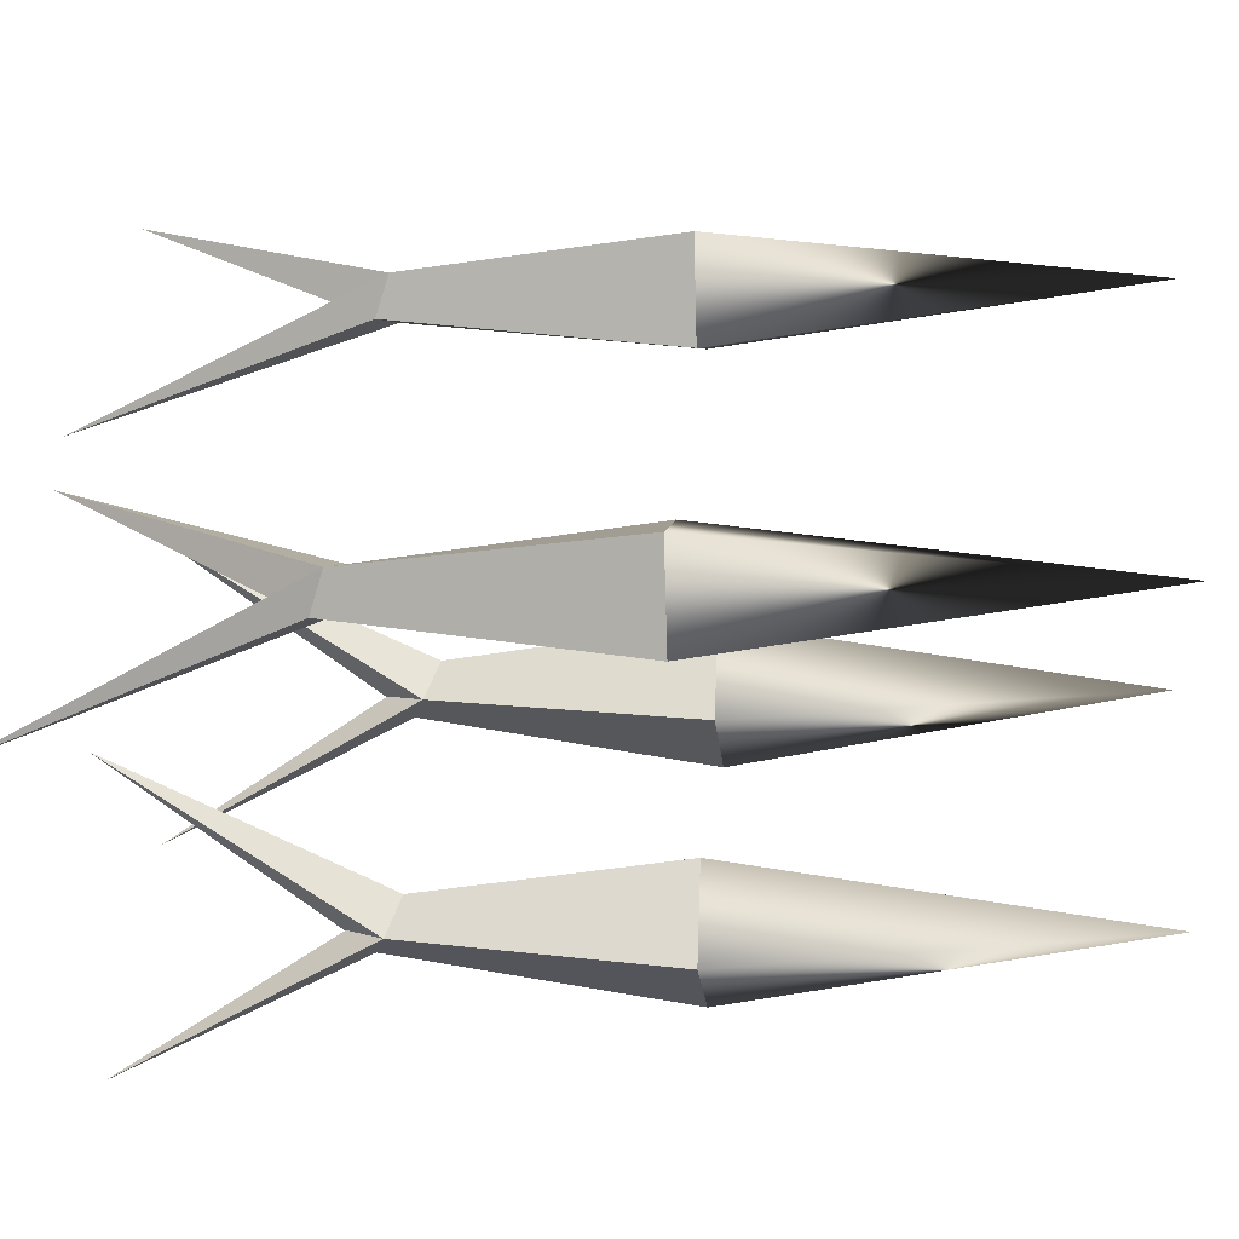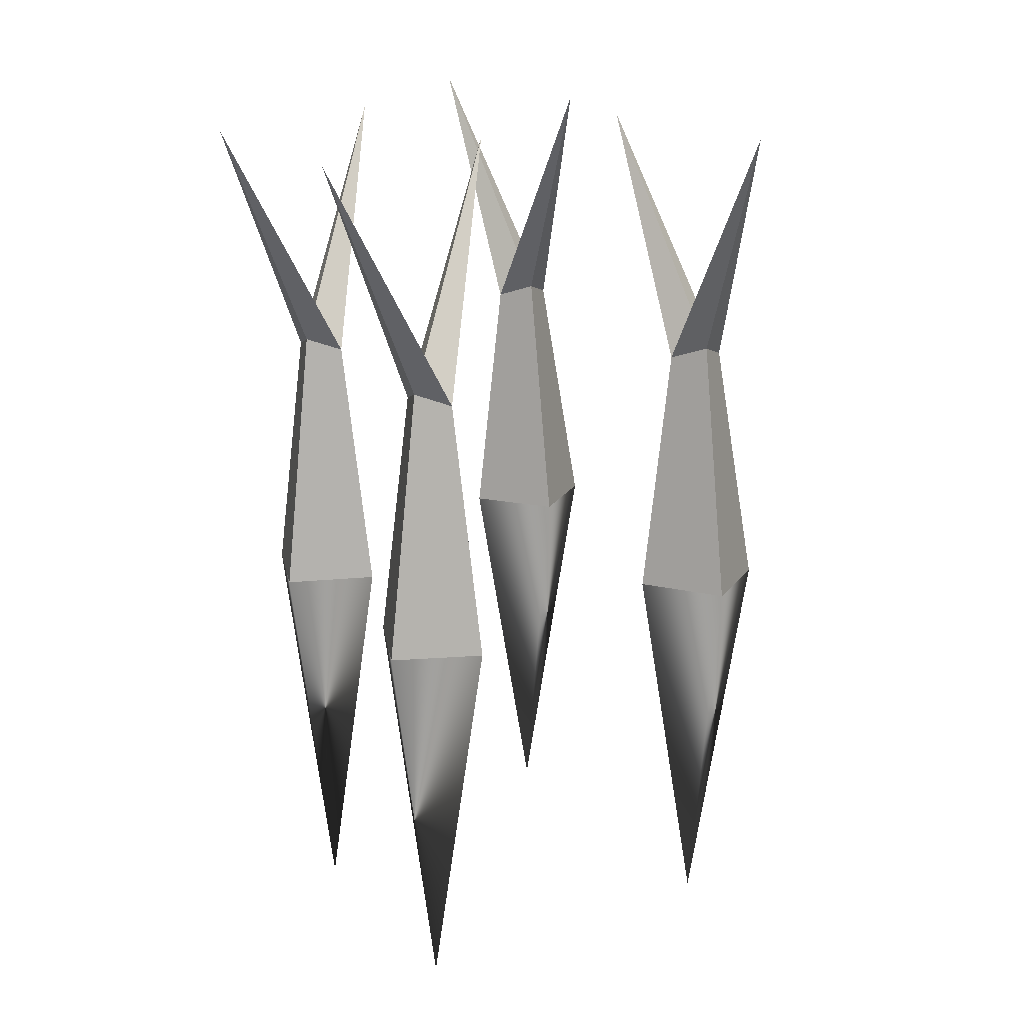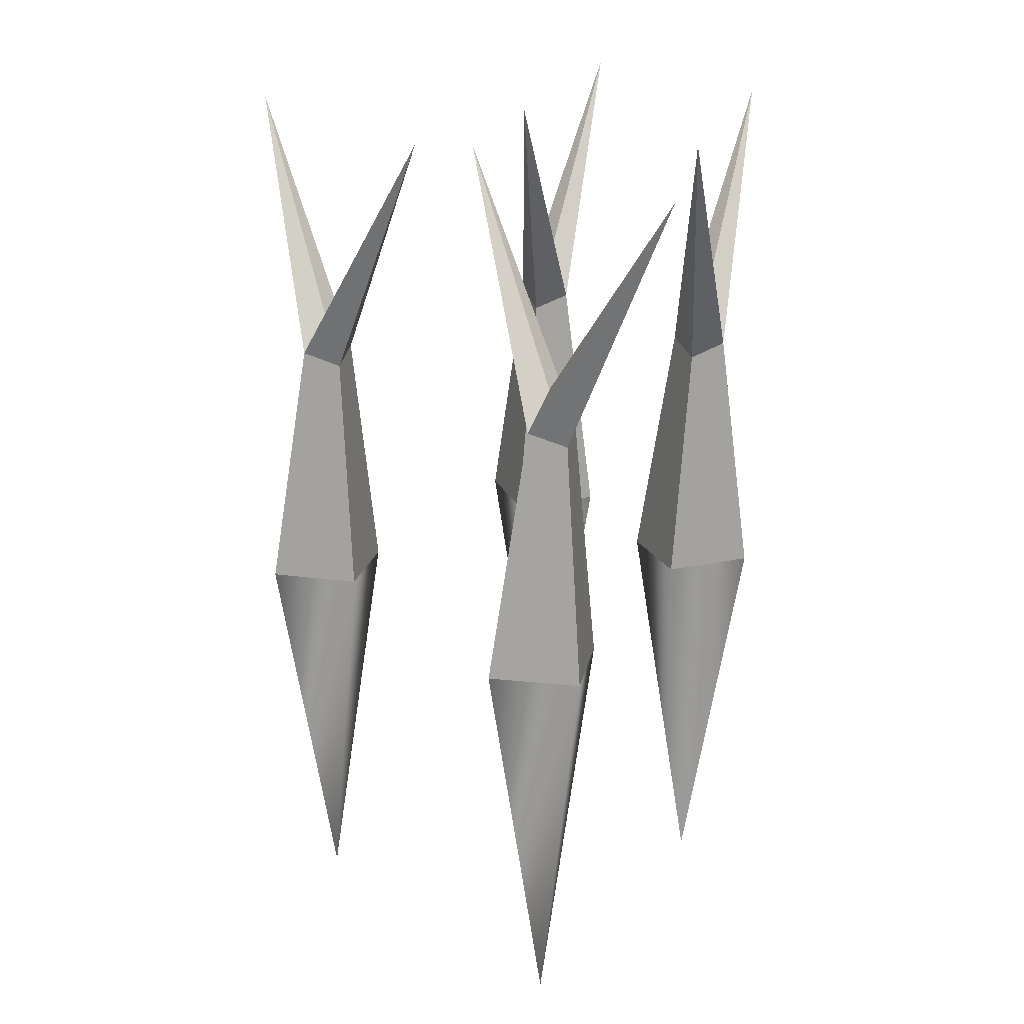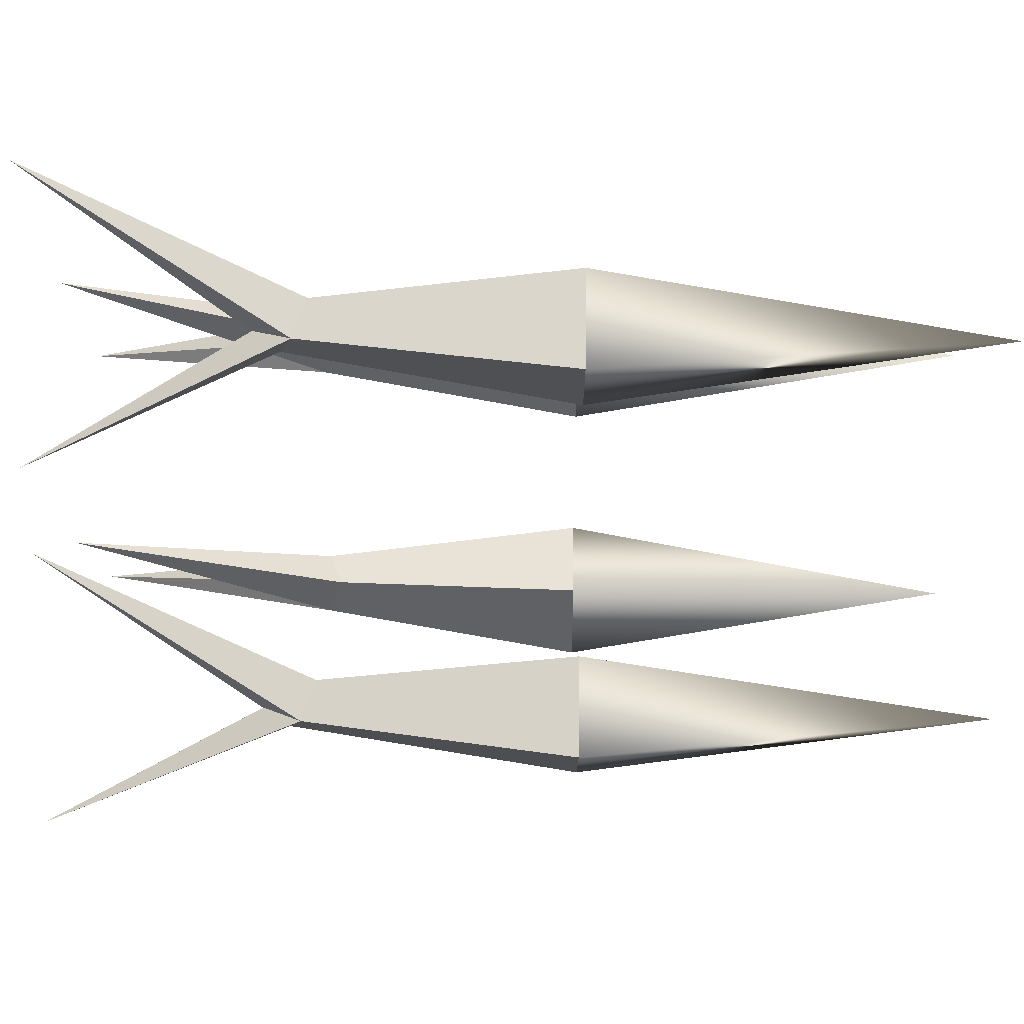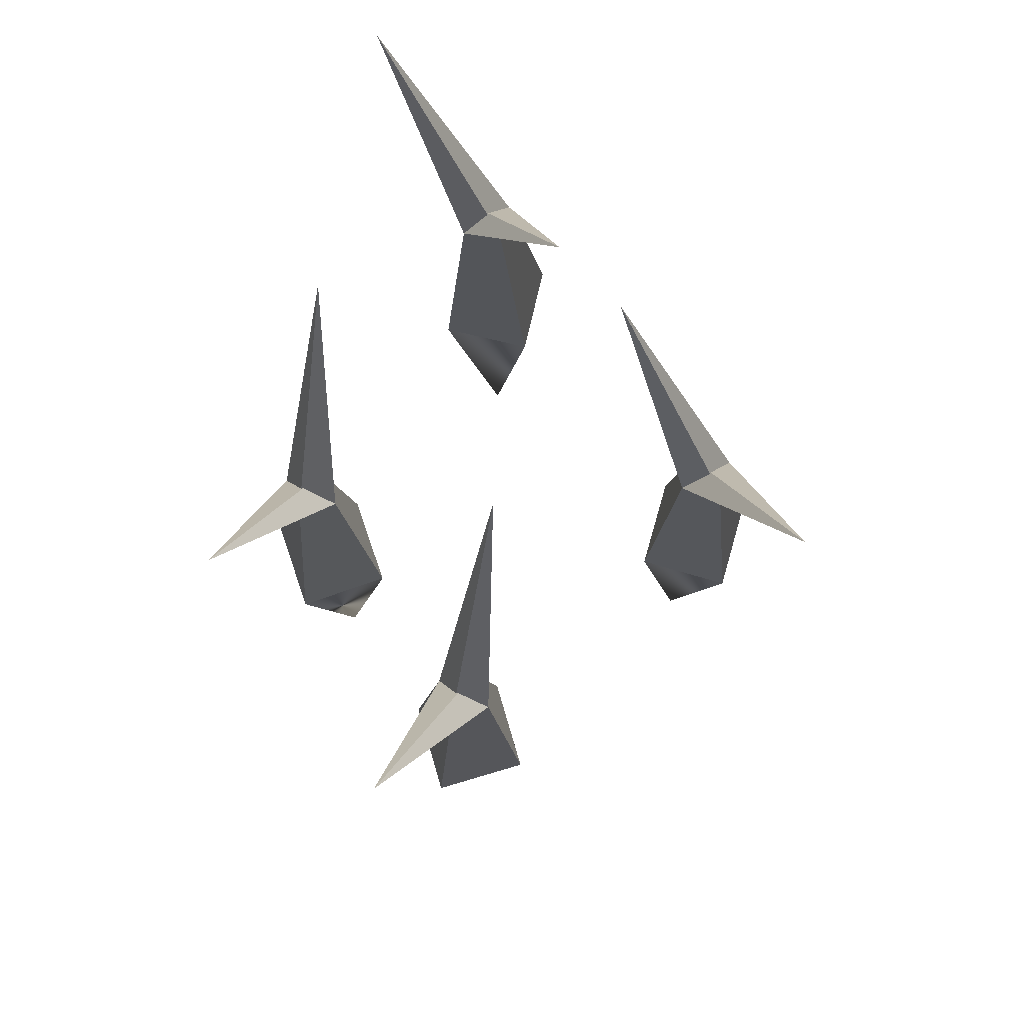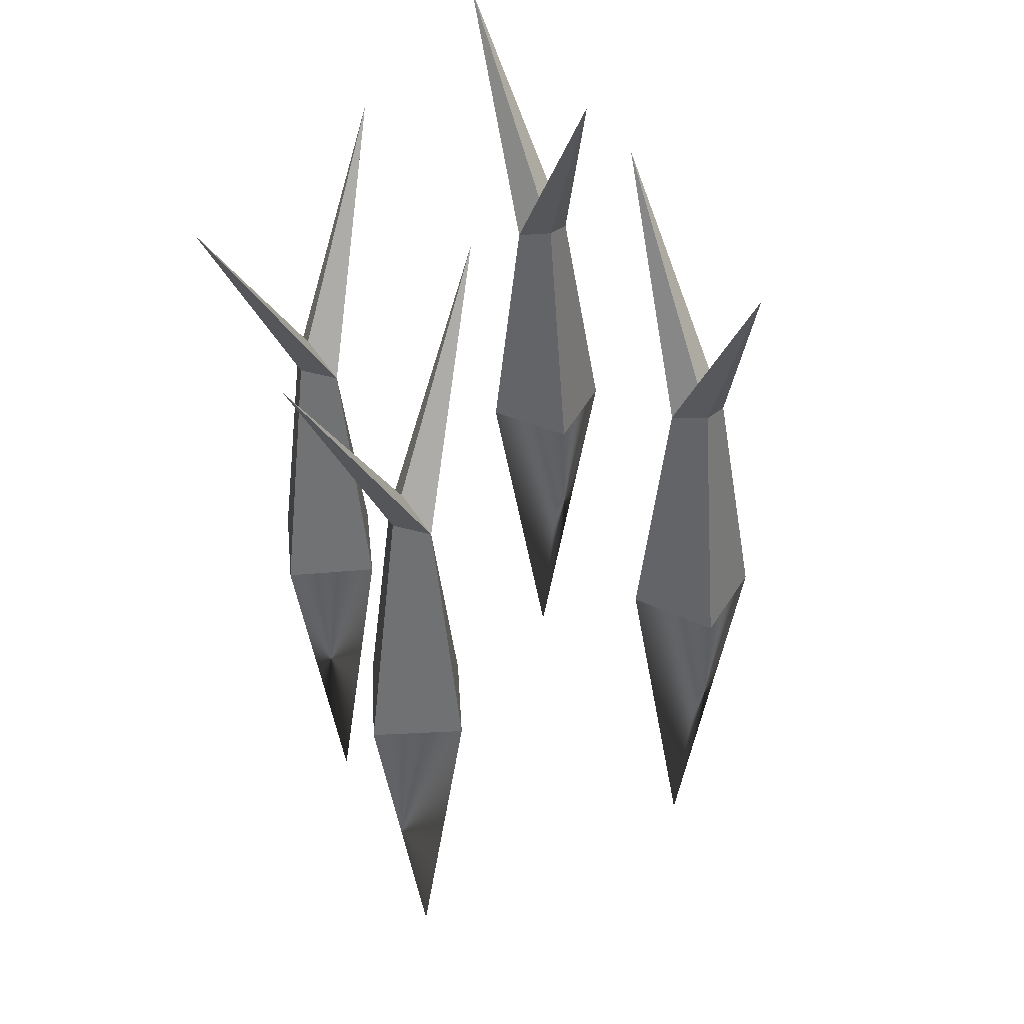
<metadata>
{"format":"obj","ext":"obj","renderer":"f3d","projection":"perspective","resolution":1024,"background":"white","views":[{"elev":-7.1,"azim":-83.3,"up":"+Z"},{"elev":18.2,"azim":-170.0,"up":"+Y"},{"elev":20.7,"azim":-0.6,"up":"+Y"},{"elev":61.7,"azim":-89.4,"up":"+Z"},{"elev":76.2,"azim":-178.2,"up":"+Y"},{"elev":42.8,"azim":-165.2,"up":"+Y"}]}
</metadata>
<code>
o Cube.003_Cube.063
v -0.2214 -7.624 18.38
v 1.8 5.534 17.48
v 2.26 6.203 15.6
v 0.7345 -7.624 13.67
v 4.257 5.534 15.85
v 5.445 -7.624 14.62
v 4.489 -7.624 19.34
v 3.801 4.865 17.73
v 8.586 18.21 21.47
v -0.9321 18.68 10.22
v 8.761 -7.624 -1.044
v 10.6 5.534 0.1855
v 12.44 6.203 -0.4301
v 13.25 -7.624 -2.752
v 13.29 5.534 1.393
v 14.96 -7.624 1.741
v 10.47 -7.624 3.449
v 11.46 4.865 2.011
v 10.86 18.21 8.051
v 15.28 18.68 -6.002
v 0.221 -7.624 -11.88
v 2.003 5.534 -10.57
v 3.865 6.203 -11.1
v 4.786 -7.624 -13.39
v 4.636 5.534 -9.243
v 6.292 -7.624 -8.82
v 1.727 -7.624 -7.315
v 2.779 4.865 -8.708
v 1.908 18.21 -2.701
v 6.952 18.68 -16.54
v 3.256 -27.41 -10.35
v 11.86 -27.41 0.3487
v 2.612 -27.41 16.5
v -12.63 -7.624 3.949
v -10.57 5.534 3.151
v -10.02 6.203 1.295
v -11.45 -7.624 -0.7092
v -8.034 5.534 1.644
v -6.788 -7.624 0.4749
v -7.972 -7.624 5.134
v -8.581 4.865 3.498
v -3.983 18.21 7.461
v -12.94 18.68 -4.232
v -9.709 -27.41 2.212
f 1 2 3 4
f 4 3 5 6
f 7 8 2 1
f 5 9 8
f 3 9 5
f 8 9 2
f 3 2 10
f 8 5 10
f 5 3 10
f 2 8 10
f 2 9 3
f 6 5 8 7
f 11 12 13 14
f 14 13 15 16
f 17 18 12 11
f 15 19 18
f 13 19 15
f 18 19 12
f 13 12 20
f 18 15 20
f 15 13 20
f 12 18 20
f 12 19 13
f 16 15 18 17
f 21 22 23 24
f 24 23 25 26
f 27 28 22 21
f 25 29 28
f 23 29 25
f 28 29 22
f 23 22 30
f 28 25 30
f 25 23 30
f 22 28 30
f 22 29 23
f 26 25 28 27
f 26 27 31
f 16 17 32
f 6 7 33
f 21 24 31
f 27 21 31
f 11 14 32
f 17 11 32
f 1 4 33
f 24 26 31
f 7 1 33
f 14 16 32
f 4 6 33
f 34 35 36 37
f 37 36 38 39
f 40 41 35 34
f 38 42 41
f 36 42 38
f 41 42 35
f 36 35 43
f 41 38 43
f 38 36 43
f 35 41 43
f 35 42 36
f 39 38 41 40
f 39 40 44
f 34 37 44
f 40 34 44
f 37 39 44

</code>
